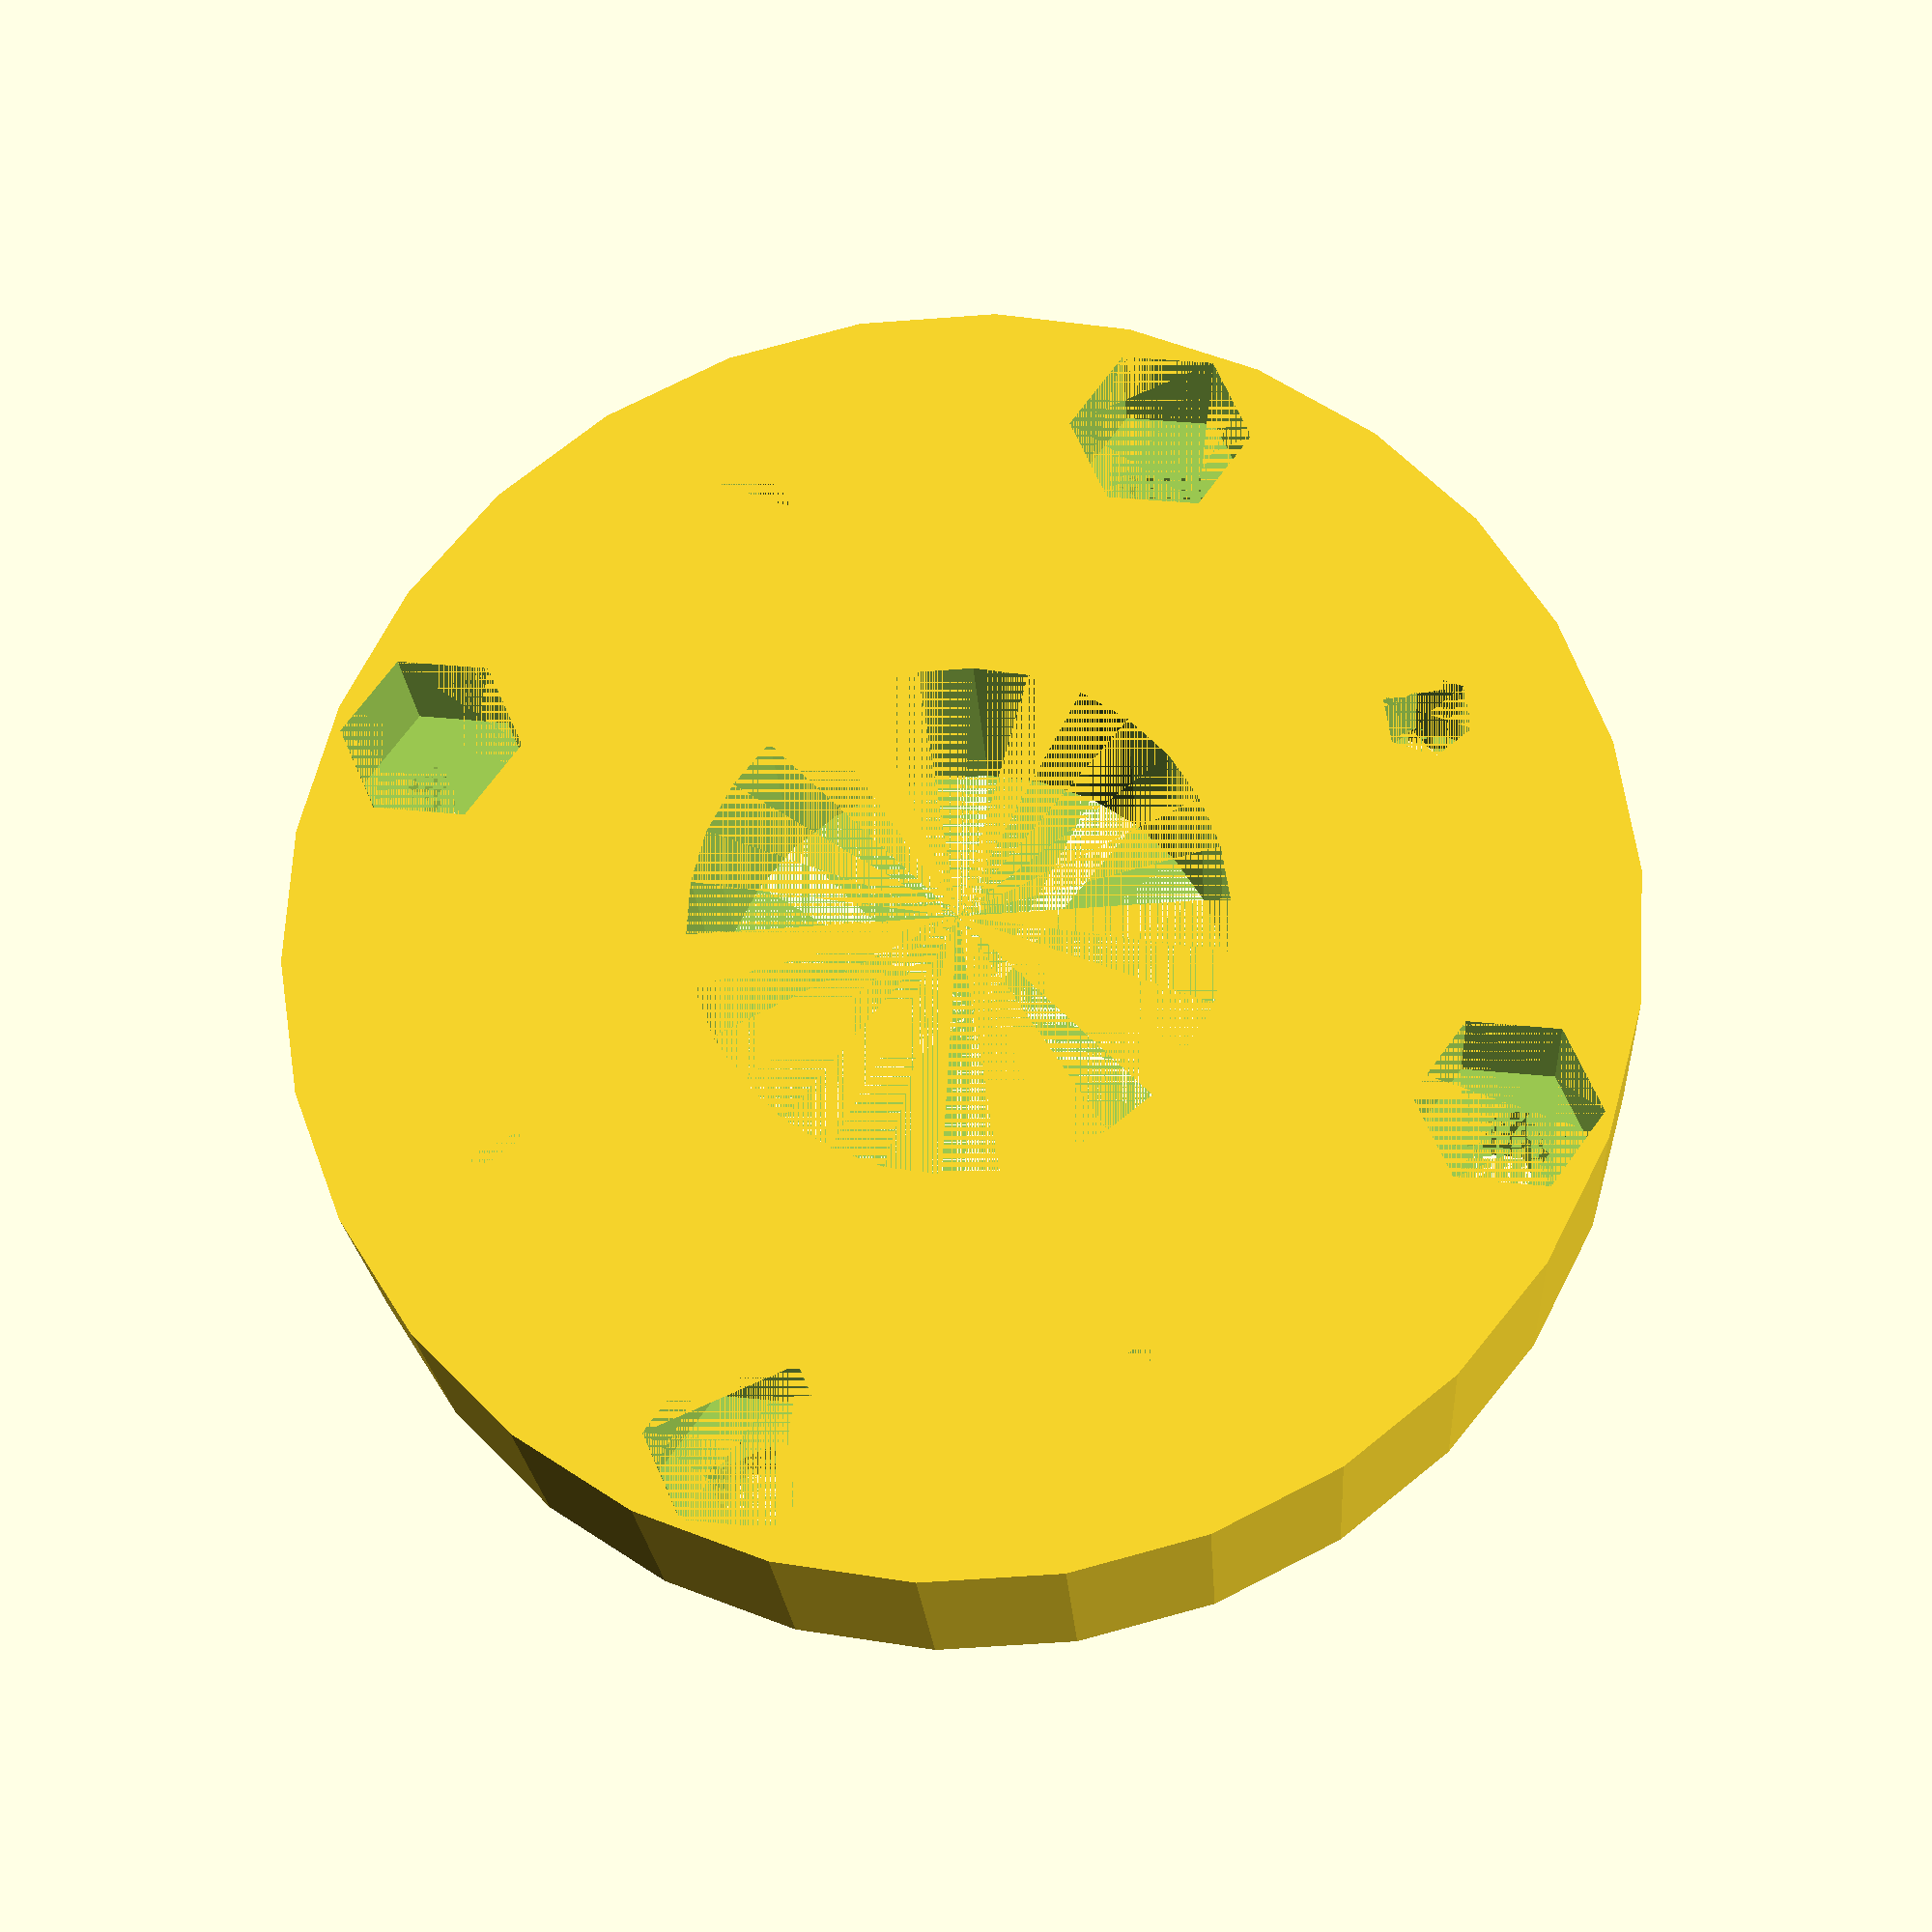
<openscad>
/*
 This creates a size a to size b ring adapter for interoperation of cage parts of different sizes or from different manufacturers
 Counterbores are assumed to be for M3 or 4-40 screws and Rod A counterbores will be easier to print (Rod B counterbores may need supports)
  */

Plate_Thickness = 10;

Outer_Diameter = 50;

//(0 = no thru hole)
Inner_Diameter = 20;

Rod_A_Diameter = 6;

Rod_A_Spacing = 26.9;

Rod_A_Hole_Type = "Counterbore";	//	[Thru, Counterbore]

Rod_B_Diameter = 6;

Rod_B_Spacing = 30;

Rod_B_Hole_Type = "Counterbore";	//	[Thru, Counterbore]

Relative_Angle= 45;//	[0:90]
difference(){
    make_plate ();
    make_rod_a_hole();
    make_rod_b_hole();
}

module make_plate (){
    if (Inner_Diameter == 0) cylinder(h = Plate_Thickness, r = Outer_Diameter/2, Center = false);
    else difference(){
        cylinder(h = Plate_Thickness, r = Outer_Diameter/2, Center = false);
        cylinder(h = Plate_Thickness, r = Inner_Diameter/2, Center = false);
    }
}
module make_rod_a_hole (){
    if (Rod_A_Hole_Type == "Thru")
    { 
        for (x = [-.5,.5], 
        y =[-.5,.5]) translate ([x*Rod_A_Spacing,y*Rod_A_Spacing,Plate_Thickness/2]) make_hex(Rod_A_Diameter,Plate_Thickness);
    }
    else
    { 
        for (x = [-.5,.5], 
        y =[-.5,.5]) translate ([x*Rod_A_Spacing,y*Rod_A_Spacing,Plate_Thickness/4]) make_counter(Rod_A_Diameter,Plate_Thickness);
    }
    
}
module make_rod_b_hole (){
    if (Rod_B_Hole_Type == "Thru")
    { 
        for (x = [-.5,.5], 
        y =[-.5,.5]) rotate([0,0,Relative_Angle]) translate ([x*Rod_B_Spacing,y*Rod_B_Spacing,Plate_Thickness/2]) make_hex(Rod_B_Diameter,Plate_Thickness);
    }
    else
    { 
        for (x = [-.5,.5], 
        y =[-.5,.5]) rotate([0,0,Relative_Angle])translate ([x*Rod_B_Spacing,y*Rod_B_Spacing,3*Plate_Thickness/4])mirror([0,0,1]) make_counter(Rod_B_Diameter,Plate_Thickness);
    }
    
}
module make_hex(Diam,Len){
    s =Diam/2 * ( 2 * tan(30));
        for (r = [-60,0,60]) rotate([0,0,r]) cube([s, Diam, Len], true);
            }
module make_counter(Diam,Len){
            union(){
            translate ([0,0,Len/2]) make_hex(Diam,Len/2);
            make_hex(3,Len/2);
        }
    }
</openscad>
<views>
elev=201.4 azim=158.7 roll=356.5 proj=p view=solid
</views>
